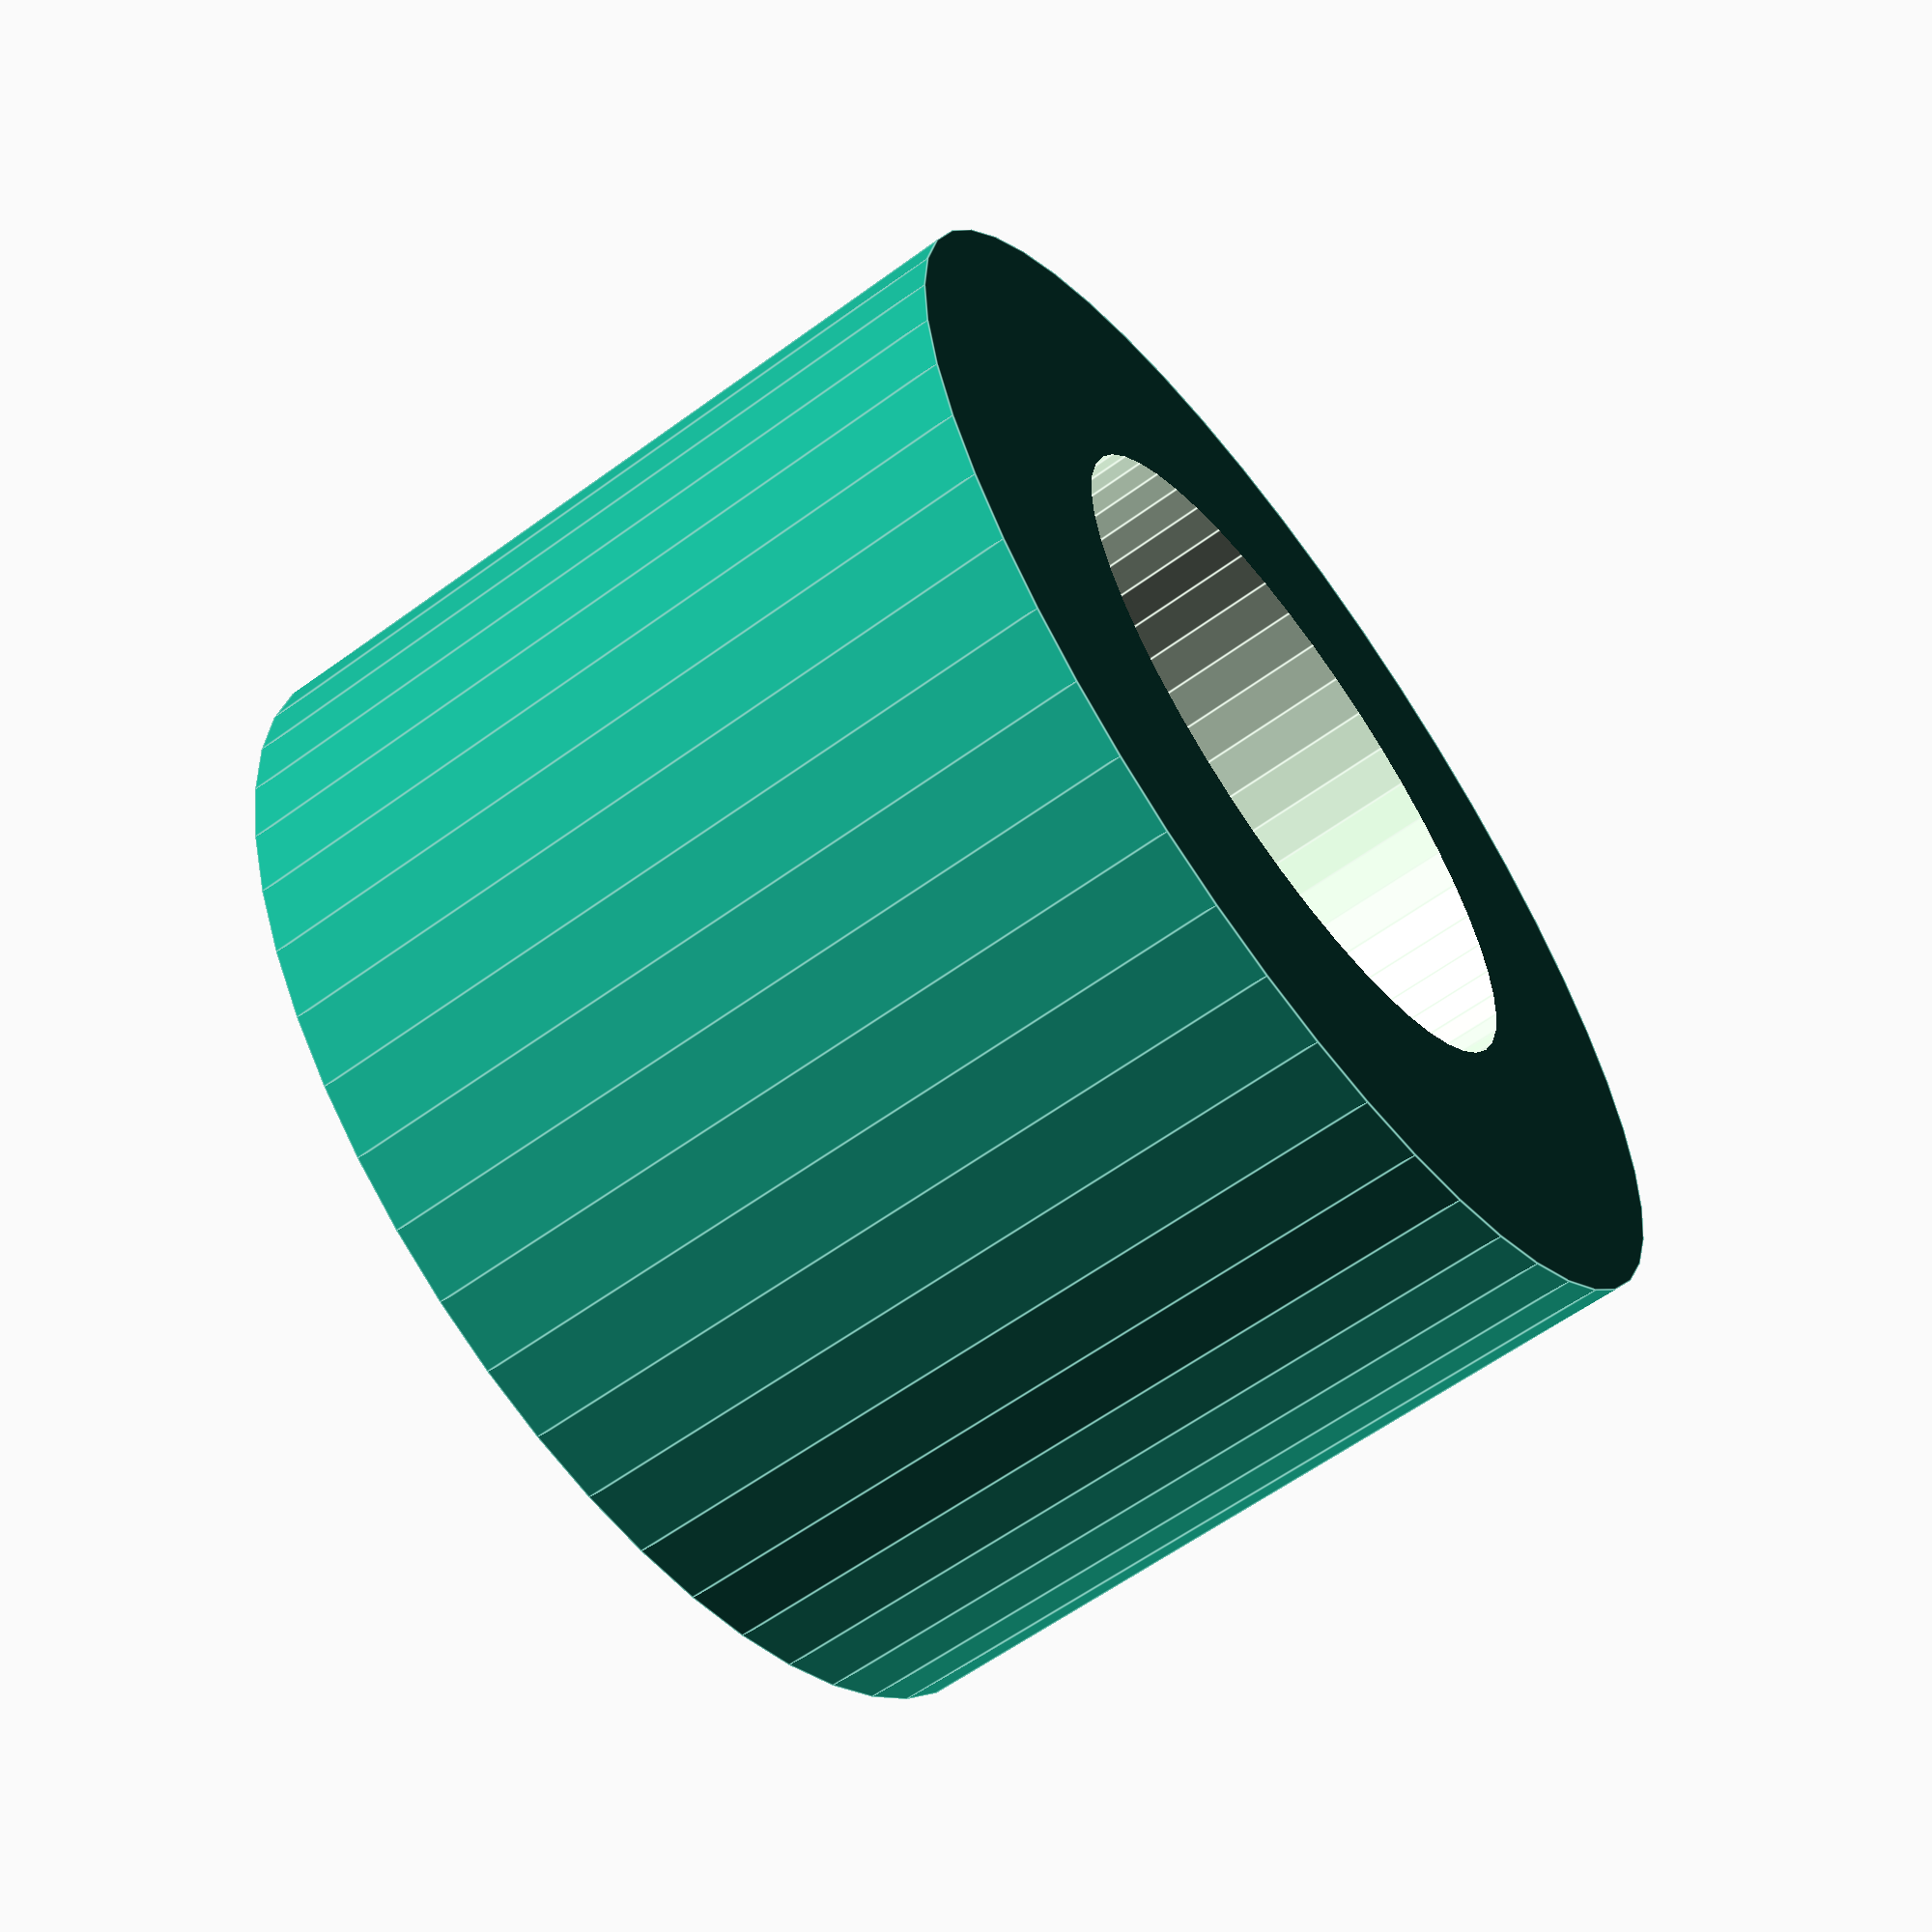
<openscad>
$fn = 50;


difference() {
	union() {
		translate(v = [0, 0, -5.0000000000]) {
			cylinder(h = 10, r = 7.5000000000);
		}
	}
	union() {
		translate(v = [0, 0, -100.0000000000]) {
			cylinder(h = 200, r = 4.2500000000);
		}
	}
}
</openscad>
<views>
elev=60.4 azim=309.2 roll=306.7 proj=p view=edges
</views>
